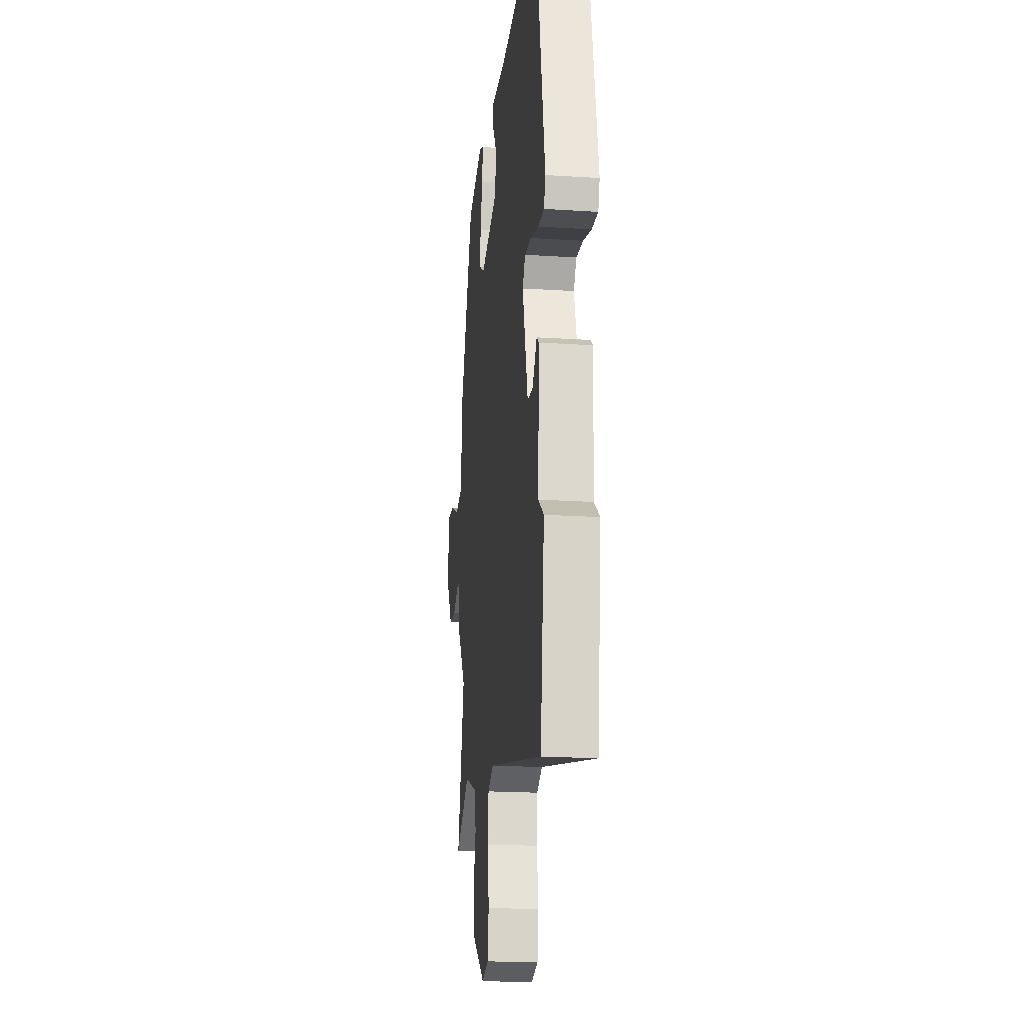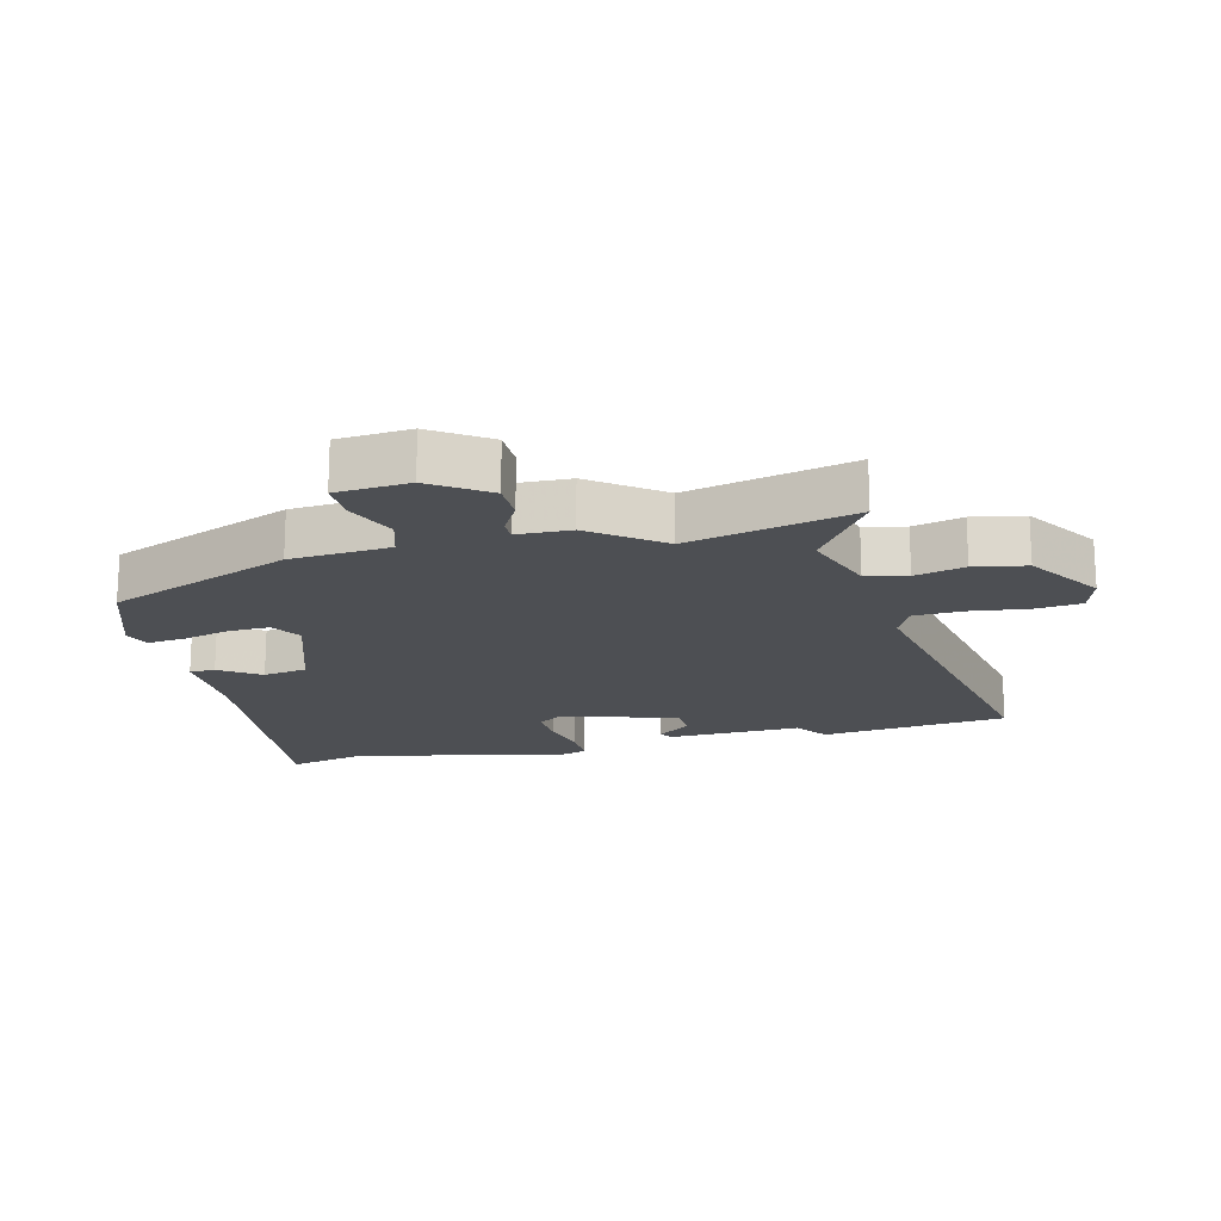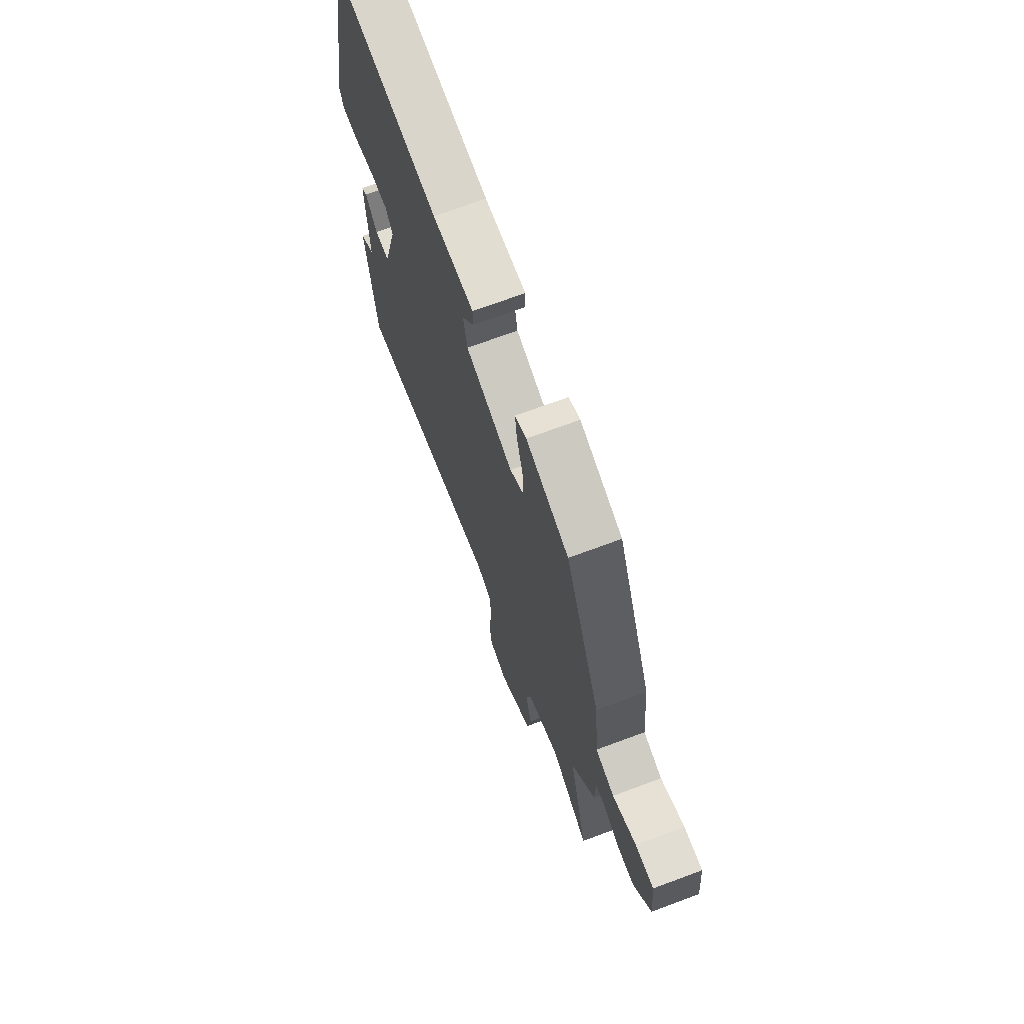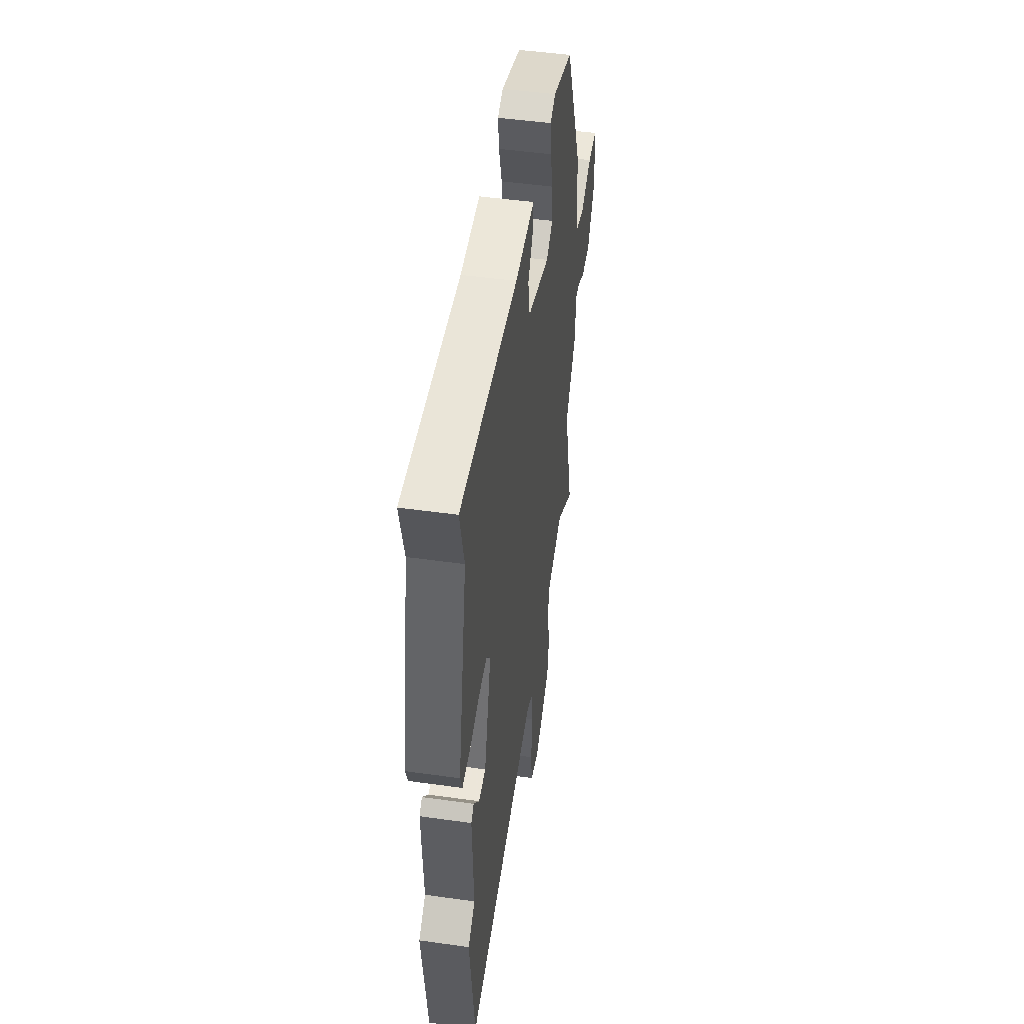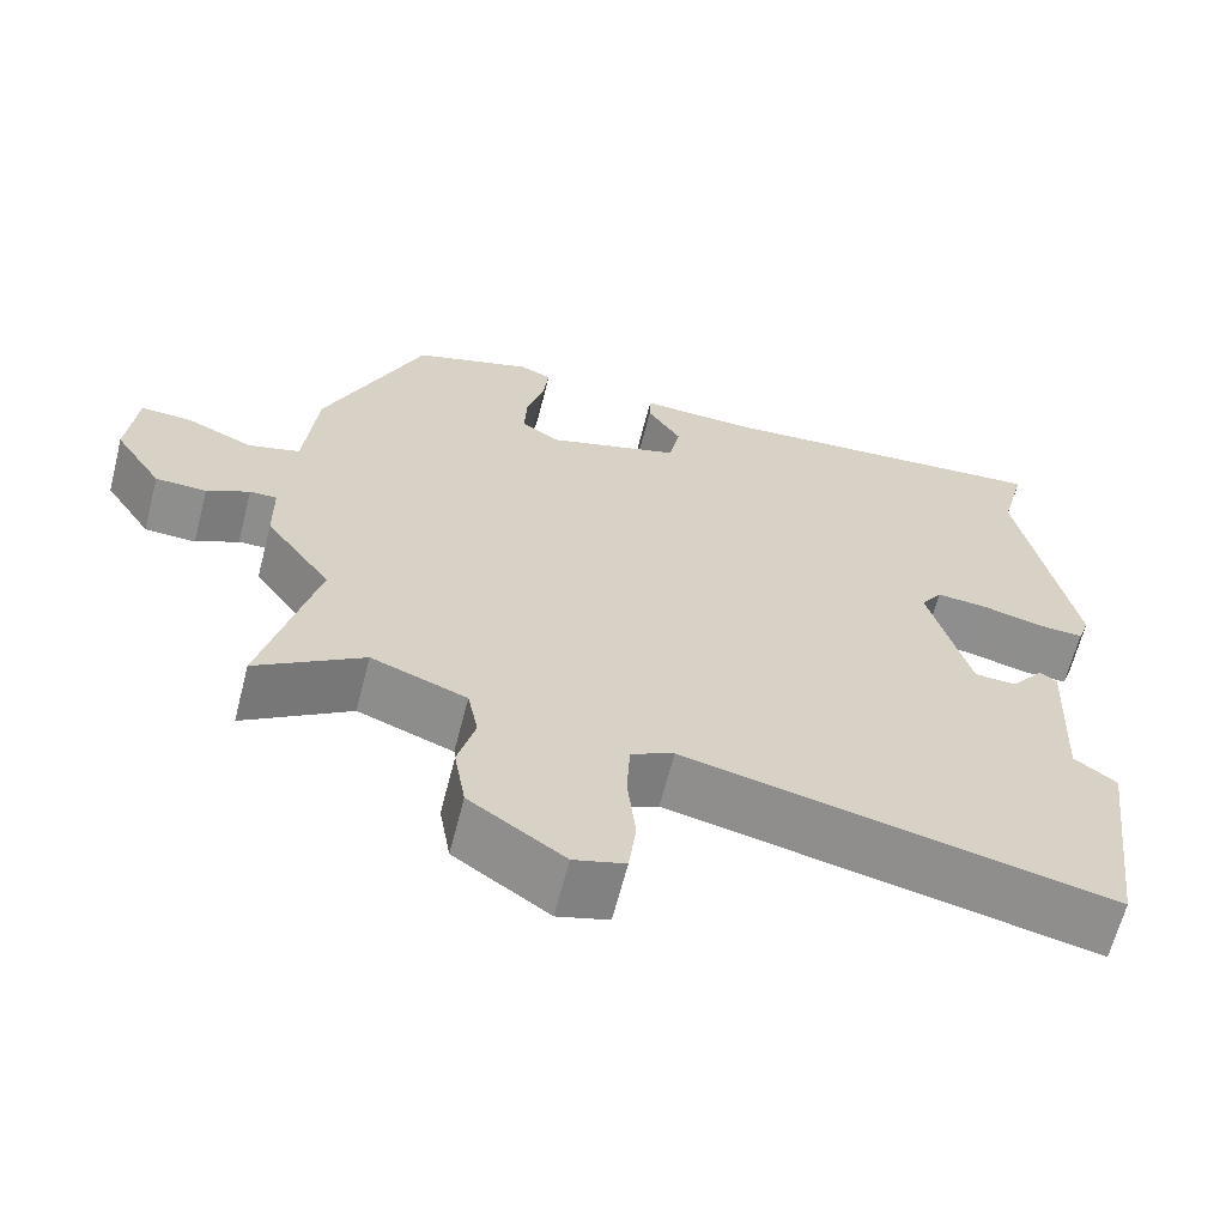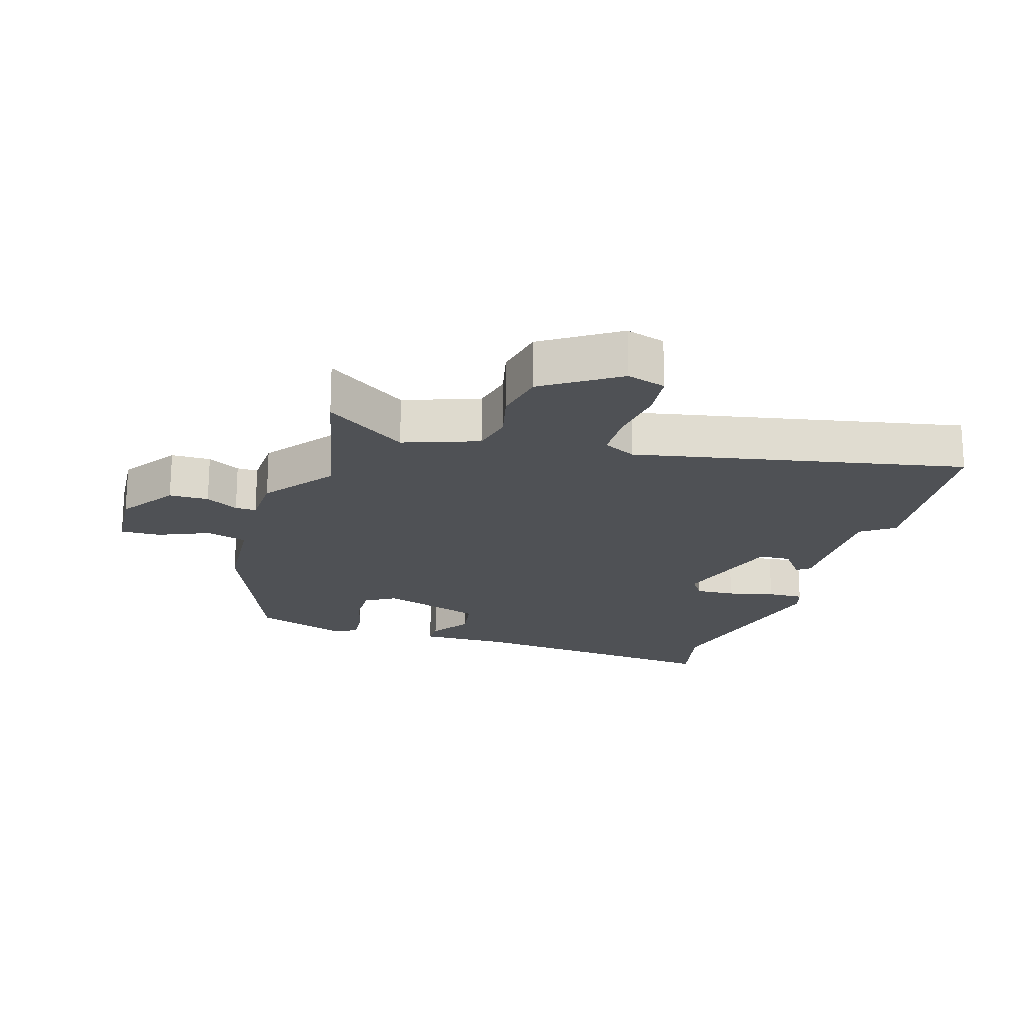
<metadata>
{"format":"obj","ext":"obj","renderer":"f3d","projection":"perspective","resolution":1024,"background":"white","views":[{"elev":-19.6,"azim":-96.9,"up":"+Z"},{"elev":-18.0,"azim":102.7,"up":"+Y"},{"elev":70.5,"azim":69.6,"up":"+Z"},{"elev":48.8,"azim":-81.1,"up":"+Z"},{"elev":-64.5,"azim":165.6,"up":"+Z"},{"elev":-19.6,"azim":161.7,"up":"+Y"}]}
</metadata>
<code>
v -0.48 0.07 -0.661
v -0.517 0.07 -0.367
v -0.466 0.07 -0.329
v -0.476 0.07 -0.12
v -0.456 0.07 -0.104
v -0.415 0.07 -0.157
v -0.364 0.07 -0.154
v -0.314 0.07 0.03
v -0.34 0.07 0.068
v -0.402 0.07 0.063
v -0.475 0.07 0.044
v -0.532 0.07 0.041
v -0.546 0.07 0.082
v -0.48 0.07 0.42
v -0.511 0.07 0.542
v -0.092 0.07 0.508
v 0.05 0.07 0.513
v 0.051 0.07 0.473
v 0.01 0.07 0.409
v 0.023 0.07 0.34
v 0.185 0.07 0.289
v 0.232 0.07 0.319
v 0.229 0.07 0.384
v 0.208 0.07 0.459
v 0.201 0.07 0.518
v 0.24 0.07 0.535
v 0.385 0.07 0.487
v 0.506 0.07 0.201
v 0.521 0.07 0.044
v 0.585 0.07 0.026
v 0.665 0.07 0.062
v 0.728 0.07 0.065
v 0.739 0.07 -0.05
v 0.681 0.07 -0.14
v 0.619 0.07 -0.142
v 0.567 0.07 -0.114
v 0.534 0.07 -0.114
v 0.533 0.07 -0.199
v 0.453 0.07 -0.311
v 0.518 0.07 -0.57
v 0.388 0.07 -0.484
v 0.272 0.07 -0.528
v 0.259 0.07 -0.593
v 0.28 0.07 -0.671
v 0.266 0.07 -0.753
v 0.151 0.07 -0.832
v 0.089 0.07 -0.814
v 0.08 0.07 -0.741
v 0.09 0.07 -0.649
v 0.086 0.07 -0.573
v 0.034 0.07 -0.548
v -0.48 0 -0.661
v -0.517 0 -0.367
v -0.466 0 -0.329
v -0.476 0 -0.12
v -0.456 0 -0.104
v -0.415 0 -0.157
v -0.364 0 -0.154
v -0.314 0 0.03
v -0.34 0 0.068
v -0.402 0 0.063
v -0.475 0 0.044
v -0.532 0 0.041
v -0.546 0 0.082
v -0.48 0 0.42
v -0.511 0 0.542
v -0.092 0 0.508
v 0.05 0 0.513
v 0.051 0 0.473
v 0.01 0 0.409
v 0.023 0 0.34
v 0.185 0 0.289
v 0.232 0 0.319
v 0.229 0 0.384
v 0.208 0 0.459
v 0.201 0 0.518
v 0.24 0 0.535
v 0.385 0 0.487
v 0.506 0 0.201
v 0.521 0 0.044
v 0.585 0 0.026
v 0.665 0 0.062
v 0.728 0 0.065
v 0.739 0 -0.05
v 0.681 0 -0.14
v 0.619 0 -0.142
v 0.567 0 -0.114
v 0.534 0 -0.114
v 0.533 0 -0.199
v 0.453 0 -0.311
v 0.518 0 -0.57
v 0.388 0 -0.484
v 0.272 0 -0.528
v 0.259 0 -0.593
v 0.28 0 -0.671
v 0.266 0 -0.753
v 0.151 0 -0.832
v 0.089 0 -0.814
v 0.08 0 -0.741
v 0.09 0 -0.649
v 0.086 0 -0.573
v 0.034 0 -0.548
f 46 47 48 49
f 46 49 50
f 43 44 45 46
f 42 43 46 50
f 41 42 50 51
f 39 40 41
f 37 38 39
f 33 34 35 36
f 33 36 37
f 30 31 32 33
f 29 30 33 37
f 28 29 37 39
f 23 24 25 26
f 22 23 26 27
f 16 17 18 19
f 14 15 16 19
f 14 19 20
f 13 14 20 21
f 10 11 12 13
f 9 10 13 21
f 3 4 5 6
f 3 6 7
f 51 1 2 3
f 51 3 7
f 41 51 7 8
f 22 27 28 39
f 21 22 39 41
f 8 9 21 41
f 100 99 98 97
f 101 100 97
f 97 96 95 94
f 101 97 94 93
f 102 101 93 92
f 92 91 90
f 90 89 88
f 87 86 85 84
f 88 87 84
f 84 83 82 81
f 88 84 81 80
f 90 88 80 79
f 77 76 75 74
f 78 77 74 73
f 70 69 68 67
f 70 67 66 65
f 71 70 65
f 72 71 65 64
f 64 63 62 61
f 72 64 61 60
f 57 56 55 54
f 58 57 54
f 54 53 52 102
f 58 54 102
f 59 58 102 92
f 90 79 78 73
f 92 90 73 72
f 92 72 60 59
f 1 52 53 2
f 2 53 54 3
f 3 54 55 4
f 4 55 56 5
f 5 56 57 6
f 6 57 58 7
f 7 58 59 8
f 8 59 60 9
f 9 60 61 10
f 10 61 62 11
f 11 62 63 12
f 12 63 64 13
f 13 64 65 14
f 14 65 66 15
f 15 66 67 16
f 16 67 68 17
f 17 68 69 18
f 18 69 70 19
f 19 70 71 20
f 20 71 72 21
f 21 72 73 22
f 22 73 74 23
f 23 74 75 24
f 24 75 76 25
f 25 76 77 26
f 26 77 78 27
f 27 78 79 28
f 28 79 80 29
f 29 80 81 30
f 30 81 82 31
f 31 82 83 32
f 32 83 84 33
f 33 84 85 34
f 34 85 86 35
f 35 86 87 36
f 36 87 88 37
f 37 88 89 38
f 38 89 90 39
f 39 90 91 40
f 40 91 92 41
f 41 92 93 42
f 42 93 94 43
f 43 94 95 44
f 44 95 96 45
f 45 96 97 46
f 46 97 98 47
f 47 98 99 48
f 48 99 100 49
f 49 100 101 50
f 50 101 102 51
f 51 102 52 1

</code>
